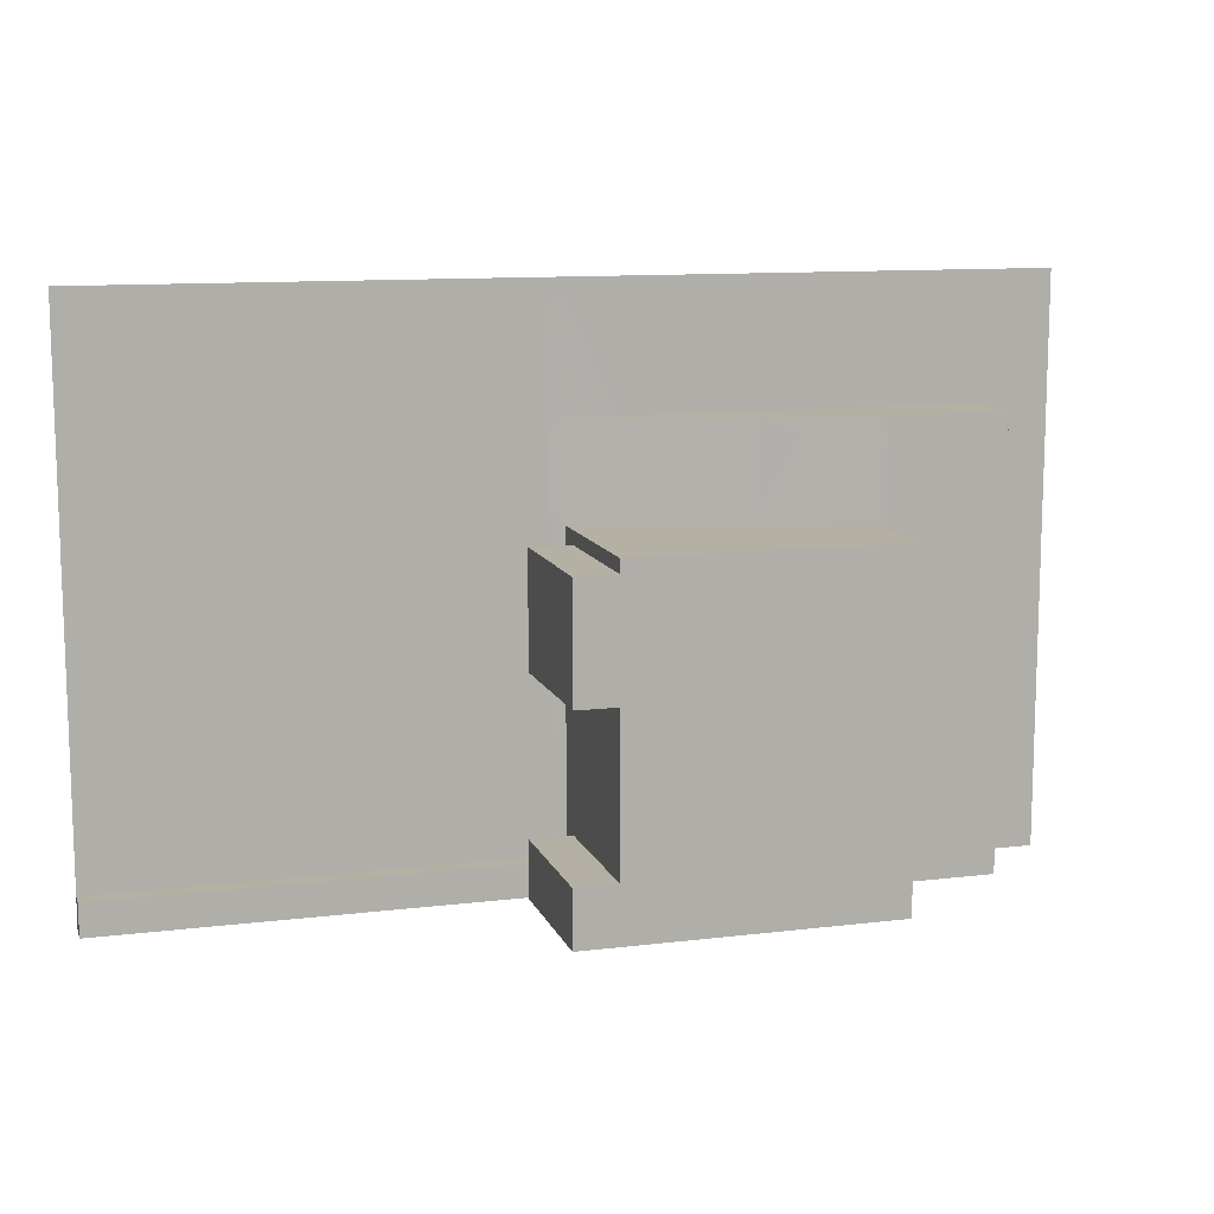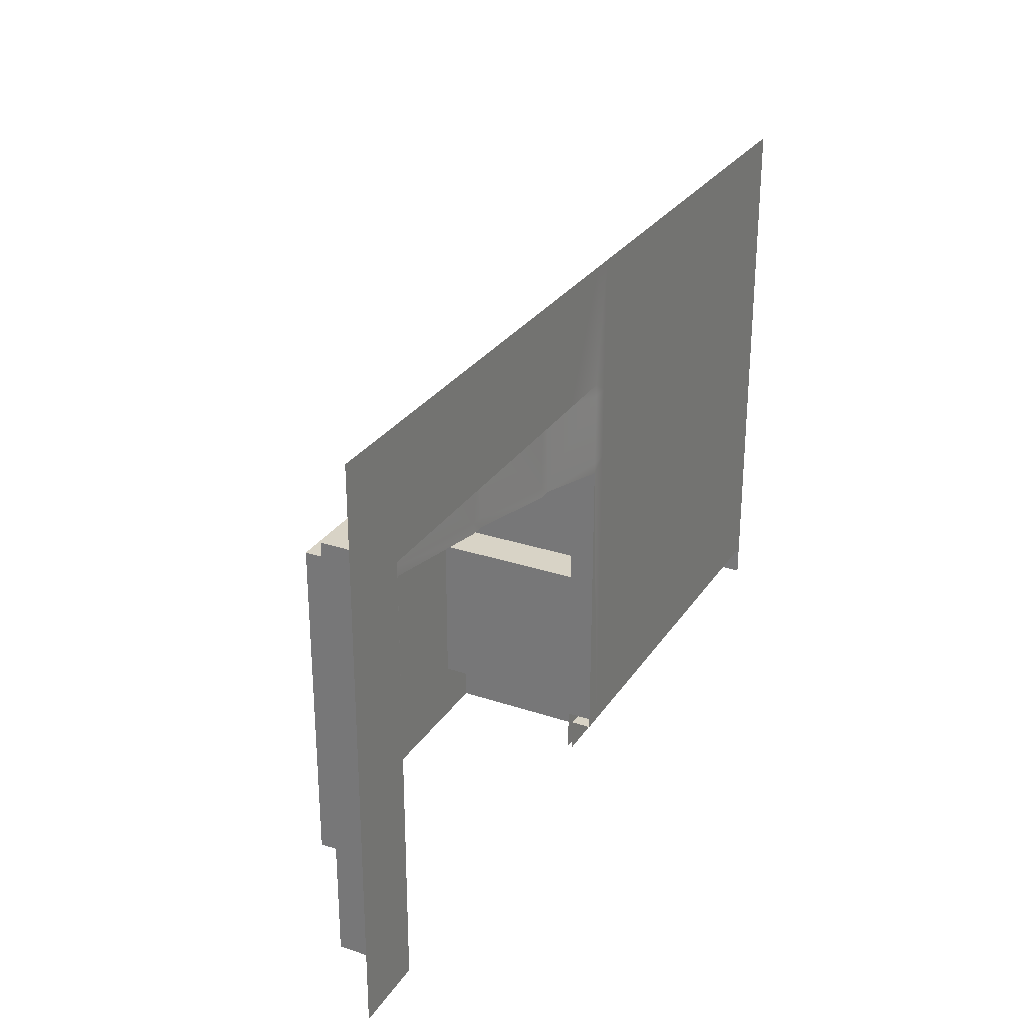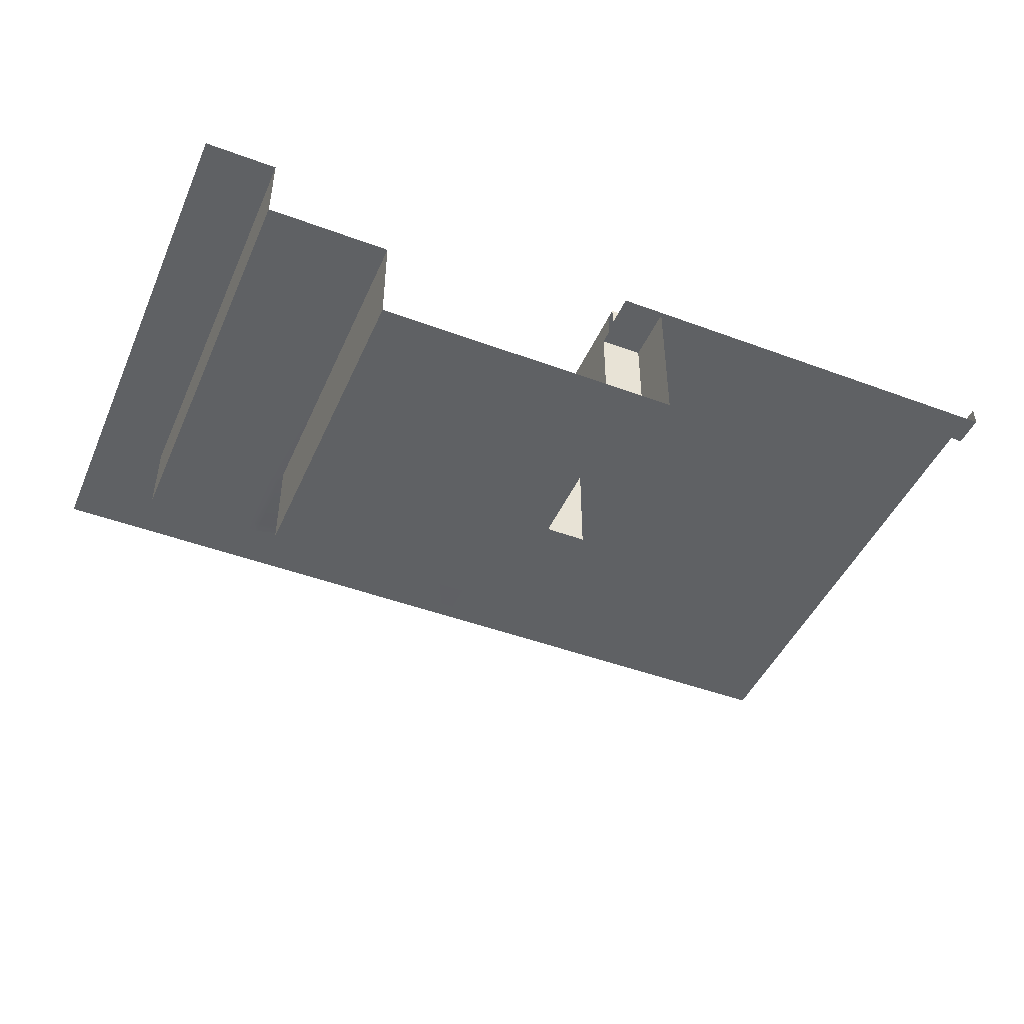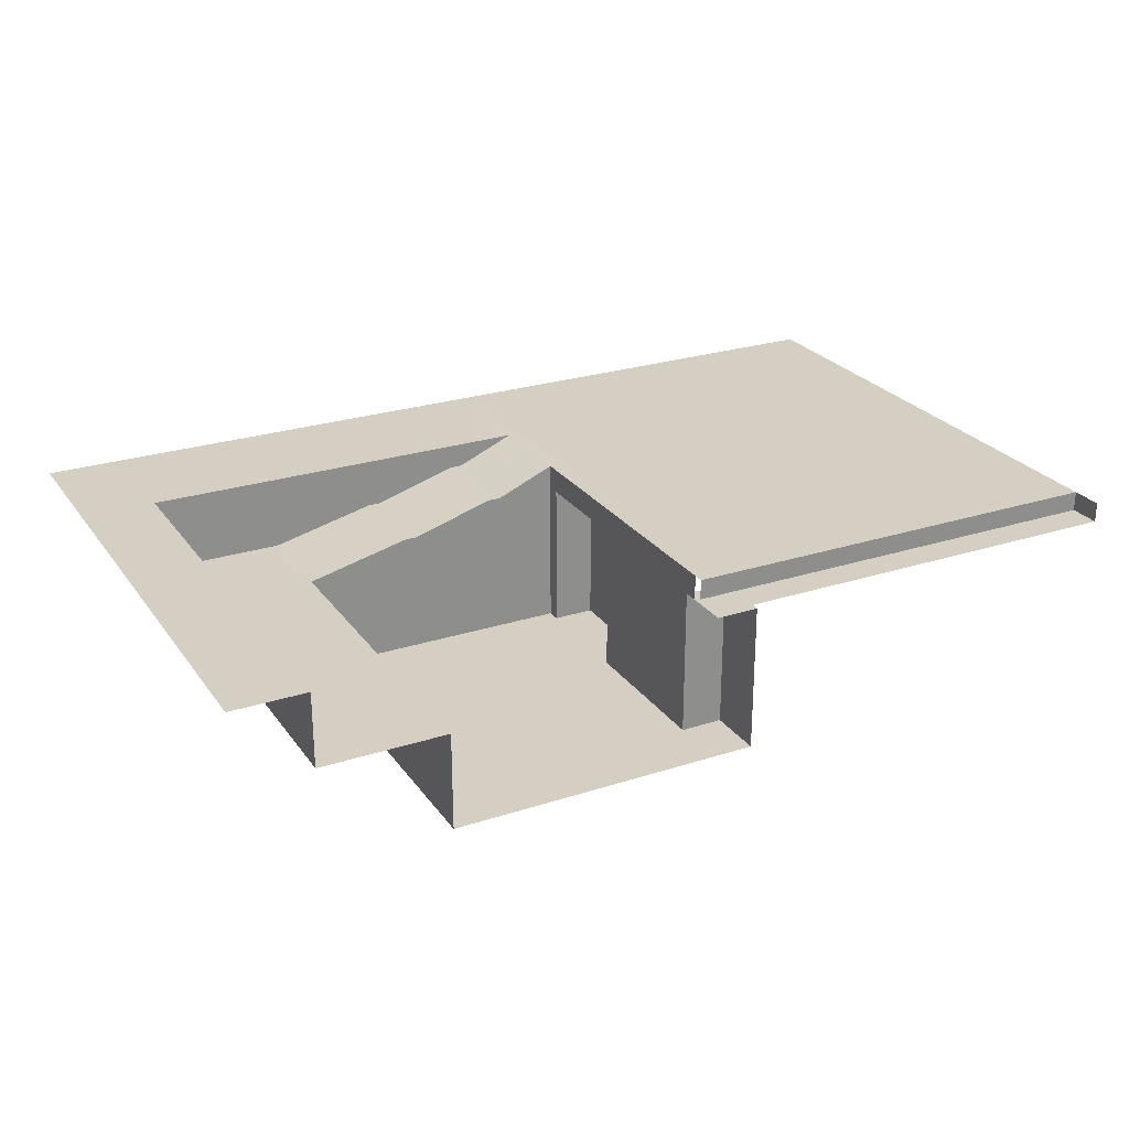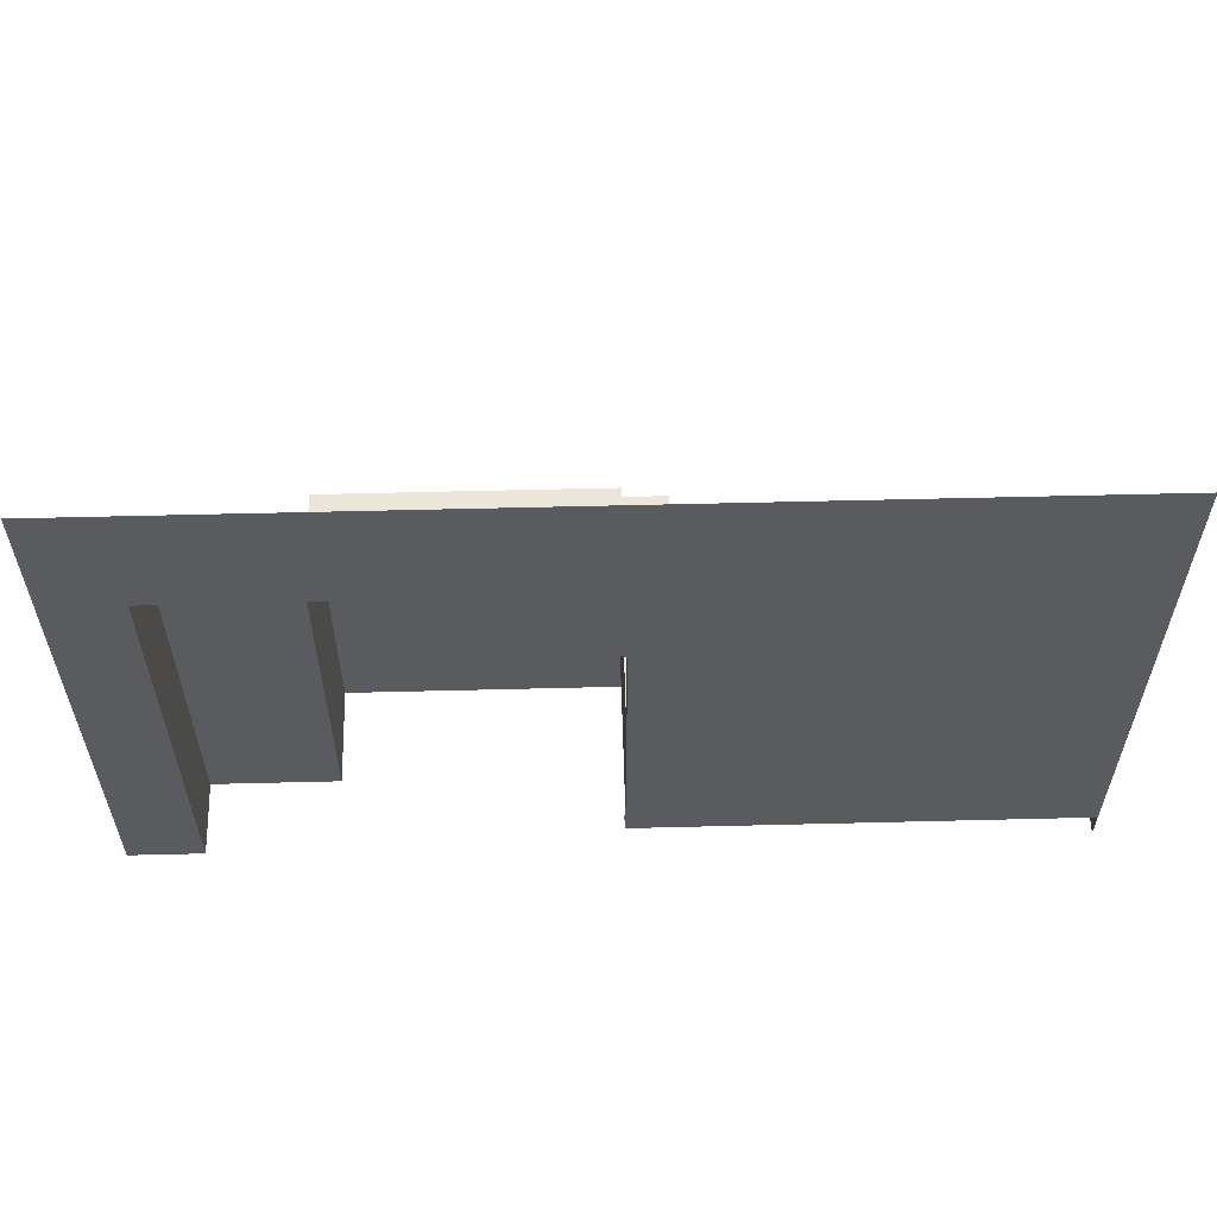
<metadata>
{"format":"obj","ext":"obj","renderer":"f3d","projection":"perspective","resolution":1024,"background":"white","views":[{"elev":11.4,"azim":-16.3,"up":"+Z"},{"elev":28.1,"azim":116.8,"up":"+Z"},{"elev":-45.9,"azim":156.9,"up":"+Y"},{"elev":25.6,"azim":152.6,"up":"+Y"},{"elev":57.6,"azim":178.5,"up":"+Z"}]}
</metadata>
<code>
g ear_room_floorB
v 1.03e+04 -5.9e-05 1347
v 1.03e+04 -80.57 1347
v 1.03e+04 -80.57 1217
v 1.03e+04 -5.3e-05 1217
f 3 1 2
f 1 3 4
v 1.21e+04 -699.6 2074
v 1.193e+04 -699.6 2074
v 1.193e+04 -699.6 2534
v 1.192e+04 -699.6 1447
v 1.21e+04 -699.6 1447
v 1.21e+04 -699.6 1217
v 1.192e+04 -699.6 1217
v 1.233e+04 -699.6 1904
v 1.233e+04 -699.6 1217
v 1.272e+04 -699.8 2590
v 1.277e+04 -699.8 2590
v 1.277e+04 -699.6 1904
v 1.272e+04 -699.6 1904
v 1.239e+04 -699.6 1903
v 1.239e+04 -699.8 2590
v 1.233e+04 -699.6 1904
v 1.233e+04 -699.8 2590
v 1.21e+04 -699.6 2534
v 1.319e+04 -699.6 1903
v 1.319e+04 -699.6 1217
v 1.277e+04 -699.6 1217
v 1.272e+04 -699.6 1217
v 1.239e+04 -699.6 1217
v 1.233e+04 -699.8 2590
v 1.21e+04 -699.9 2589
v 1.319e+04 -699.6 2590
v 1.233e+04 -699.6 1217
v 1.4e+04 -0.000113 2590
v 1.37e+04 -0.5186 1902
v 1.37e+04 -0.000113 2590
v 1.385e+04 -0.5186 1902
v 1.4e+04 -0.5186 1902
v 1.37e+04 -0.5186 1902
v 1.4e+04 -1.037 1217
v 1.37e+04 -1.037 1217
v 1.4e+04 -0.5186 1902
v 1.03e+04 -5.9e-05 1347
v 1.03e+04 -0.000113 2590
v 1.157e+04 -0.000113 2590
v 1.157e+04 -5.9e-05 1347
v 1.03e+04 -0.000128 2935
v 1.03e+04 -0.00013 2984
v 1.157e+04 -0.00013 2984
v 1.157e+04 -0.000128 2935
v 1.03e+04 -0.000152 3487
v 1.157e+04 -0.000152 3487
v 1.157e+04 -0.00013 2984
v 1.03e+04 -0.00013 2984
v 1.202e+04 -0.000152 3487
v 1.21e+04 -0.000152 3487
v 1.21e+04 -0.00013 2984
v 1.202e+04 -0.00013 2984
v 1.03e+04 -0.000115 2634
v 1.157e+04 -0.000115 2634
v 1.03e+04 -0.000115 2634
v 1.157e+04 -0.000115 2634
v 1.162e+04 -0.000152 3487
v 1.162e+04 -0.00013 2984
v 1.162e+04 -0.000152 3487
v 1.324e+04 0.000358 2984
v 1.324e+04 0.000336 3487
v 1.365e+04 -0.000152 3487
v 1.365e+04 -0.00013 2984
v 1.365e+04 -0.00013 2984
v 1.365e+04 -0.000152 3487
v 1.37e+04 -0.000152 3487
v 1.37e+04 -0.00013 2984
v 1.37e+04 -0.000115 2634
v 1.4e+04 -0.000115 2634
v 1.37e+04 -0.000128 2935
v 1.4e+04 -0.000128 2935
v 1.4e+04 -0.000115 2634
v 1.37e+04 -0.000115 2634
v 1.272e+04 -0.00013 2984
v 1.272e+04 -0.000152 3487
v 1.277e+04 -0.000152 3487
v 1.277e+04 -0.00013 2984
v 1.239e+04 -0.00013 2984
v 1.239e+04 -0.000152 3487
v 1.272e+04 -0.000152 3487
v 1.272e+04 -0.00013 2984
v 1.319e+04 0.000358 2984
v 1.319e+04 0.000336 3487
v 1.37e+04 -0.00013 2984
v 1.37e+04 -0.000152 3487
v 1.4e+04 -0.000152 3487
v 1.4e+04 -0.00013 2984
v 1.37e+04 -0.00013 2984
v 1.4e+04 -0.00013 2984
v 1.233e+04 -0.00013 2984
v 1.21e+04 -0.00013 2984
v 1.21e+04 -0.000152 3487
v 1.233e+04 -0.000152 3487
v 1.319e+04 0.000336 3487
v 1.319e+04 0.000358 2984
v 1.233e+04 -0.00013 2984
v 1.233e+04 -0.000152 3487
v 1.162e+04 -0.00013 2984
f 38 37 40
f 37 38 39
f 20 21 18
f 19 18 21
f 18 19 17
f 14 17 19
f 17 14 16
f 15 16 14
f 16 15 23
f 30 23 15
f 31 20 27
f 18 27 20
f 27 18 26
f 17 26 18
f 26 17 25
f 16 25 17
f 25 16 24
f 23 24 16
f 11 8 10
f 9 10 8
f 10 9 12
f 5 12 9
f 12 5 22
f 7 22 5
f 12 13 10
f 5 6 7
f 28 22 29
f 22 28 12
f 59 60 42
f 43 42 60
f 42 43 41
f 44 41 43
f 46 47 45
f 48 45 47
f 45 48 57
f 58 57 48
f 61 62 50
f 51 50 62
f 50 51 49
f 52 49 51
f 54 55 53
f 56 53 55
f 53 56 63
f 102 63 56
f 65 86 87
f 86 65 64
f 66 64 65
f 64 66 67
f 75 92 93
f 92 75 74
f 76 74 75
f 74 76 77
f 80 78 79
f 78 80 81
f 98 81 80
f 81 98 99
f 83 100 101
f 100 83 82
f 84 82 83
f 82 84 85
f 36 35 32
f 33 32 35
f 32 33 34
f 32 72 73
f 72 32 34
f 70 68 69
f 68 70 71
f 90 88 89
f 88 90 91
f 96 94 95
f 94 96 97
v 1.319e+04 -300.5 1902
v 1.319e+04 -699.6 1903
v 1.319e+04 -699.6 2590
v 1.21e+04 -99.56 2535
v 1.193e+04 -99.56 2535
v 1.193e+04 -99.56 2075
v 1.319e+04 -300 2590
v 1.319e+04 -699.6 2590
v 1.277e+04 -699.8 2590
v 1.319e+04 -300 2590
v 1.319e+04 -301 1217
v 1.319e+04 -699.6 1217
v 1.21e+04 -80.57 1347
v 1.202e+04 -5.9e-05 1347
v 1.21e+04 -5.9e-05 1347
v 1.162e+04 -5.9e-05 1347
v 1.157e+04 -5.9e-05 1347
v 1.03e+04 -5.9e-05 1347
v 1.03e+04 -80.57 1347
v 1.21e+04 -80.57 1347
v 1.21e+04 -80.57 1217
v 1.03e+04 -80.57 1217
v 1.03e+04 -80.57 1347
v 1.277e+04 -200 2590
v 1.272e+04 -699.8 2590
v 1.272e+04 -200 2590
v 1.239e+04 -699.8 2590
v 1.239e+04 -100 2590
v 1.233e+04 -699.8 2590
v 1.233e+04 -100 2590
v 1.21e+04 -699.9 2589
v 1.21e+04 -100.1 2590
v 1.21e+04 -0.000113 2590
v 1.21e+04 -99.56 1447
v 1.21e+04 -699.6 1447
v 1.192e+04 -699.6 1447
v 1.192e+04 -99.56 1447
v 1.21e+04 -99.56 1388
v 1.21e+04 -6.1e-05 1388
v 1.21e+04 -0.000552 1447
v 1.193e+04 -99.56 2535
v 1.21e+04 -99.56 2535
v 1.21e+04 -699.6 2534
v 1.21e+04 -699.6 2534
v 1.21e+04 -99.56 2535
v 1.21e+04 -100.1 2590
v 1.21e+04 -0.000113 2590
v 1.21e+04 -0.000111 2535
v 1.21e+04 -9.1e-05 2076
v 1.21e+04 -99.56 2075
v 1.21e+04 -0.000552 1447
v 1.21e+04 -99.56 1447
v 1.193e+04 -99.56 2075
v 1.193e+04 -99.56 2535
v 1.193e+04 -699.6 2534
v 1.193e+04 -699.6 2074
v 1.192e+04 -99.56 1217
v 1.21e+04 -100.6 1217
v 1.21e+04 -99.56 1447
v 1.192e+04 -99.56 1447
v 1.21e+04 -99.56 1447
v 1.21e+04 -699.6 2074
v 1.193e+04 -699.6 2534
v 1.192e+04 -699.6 1217
v 1.192e+04 -99.56 1217
v 1.192e+04 -99.56 1447
v 1.192e+04 -699.6 1447
v 1.193e+04 -699.6 2074
v 1.21e+04 -699.6 2074
v 1.21e+04 -99.56 2075
v 1.193e+04 -99.56 2075
v 1.21e+04 -699.6 1447
v 1.21e+04 -699.9 2589
v 1.21e+04 -99.56 2075
f 124 122 123
f 122 124 125
f 147 150 149
f 150 147 151
f 152 151 147
f 151 152 153
f 154 153 152
f 164 154 152
f 154 164 174
f 148 147 149
f 147 148 146
f 175 146 148
f 111 109 110
f 109 111 126
f 128 111 127
f 111 128 126
f 128 129 130
f 129 128 127
f 132 129 131
f 129 132 130
f 132 131 133
f 134 132 133
f 132 134 135
f 103 105 112
f 105 103 104
f 113 104 103
f 104 113 114
f 119 118 115
f 116 115 118
f 115 116 117
f 115 120 119
f 120 115 121
f 138 136 137
f 136 138 139
f 142 140 141
f 140 142 163
f 145 143 144
f 143 145 165
f 157 155 156
f 155 157 158
f 161 159 160
f 159 161 162
f 168 166 167
f 166 168 169
f 172 170 171
f 170 172 173
f 106 108 176
f 108 106 107
v 1.21e+04 -0.000115 2634
v 1.202e+04 -0.000115 2634
v 1.202e+04 -0.000128 2935
v 1.319e+04 -300 2935
v 1.319e+04 -300 2634
v 1.277e+04 -200 2634
v 1.21e+04 -0.000128 2935
v 1.239e+04 -100 2634
v 1.239e+04 -100 2935
v 1.272e+04 -200 2935
v 1.277e+04 -200 2935
v 1.324e+04 -300 2634
v 1.365e+04 -300 2634
v 1.365e+04 -300 2590
v 1.324e+04 -300 2590
v 1.233e+04 -100 2935
v 1.233e+04 -100 2634
v 1.272e+04 -200 2634
v 1.202e+04 -0.000113 2590
v 1.202e+04 -5.9e-05 1347
v 1.162e+04 -5.9e-05 1347
v 1.162e+04 -0.000113 2590
v 1.162e+04 -0.000115 2634
v 1.162e+04 -0.000128 2935
v 1.202e+04 -0.000128 2935
v 1.202e+04 -0.000115 2634
v 1.233e+04 -100 2634
v 1.233e+04 -100 2935
v 1.162e+04 -0.000113 2590
v 1.202e+04 -0.000113 2590
v 1.324e+04 -300 2935
v 1.319e+04 -300 2634
v 1.319e+04 -300 2935
v 1.272e+04 -200 2634
v 1.324e+04 -300.5 1902
v 1.365e+04 -301 1217
v 1.324e+04 -301 1217
v 1.365e+04 -300.5 1902
v 1.272e+04 -200 2935
v 1.324e+04 -300.5 1902
v 1.365e+04 -300.5 1902
v 1.344e+04 -300.5 1902
v 1.365e+04 -300 2935
f 197 195 196
f 195 197 198
f 207 208 209
f 208 207 188
f 189 207 219
f 207 189 188
f 190 188 189
f 188 190 191
f 216 191 190
f 218 190 217
f 190 218 216
f 182 180 181
f 180 182 187
f 194 187 182
f 187 194 215
f 192 193 183
f 177 183 193
f 183 177 179
f 178 179 177
f 185 203 204
f 203 185 184
f 186 184 185
f 184 186 210
f 200 201 199
f 202 199 201
f 199 202 205
f 206 205 202
f 212 211 214
f 211 212 213
v 1.365e+04 -300 2984
v 1.365e+04 -0.00013 2984
v 1.37e+04 -0.00013 2984
v 1.37e+04 -150.5 1902
v 1.37e+04 -300 2589
v 1.37e+04 -0.000113 2590
v 1.37e+04 -0.5186 1902
v 1.37e+04 -300 2984
v 1.37e+04 -300 2935
v 1.37e+04 -0.000128 2935
v 1.37e+04 -0.000115 2634
v 1.37e+04 -300 2634
v 1.37e+04 -300.5 1902
v 1.37e+04 -301 1217
v 1.37e+04 -1.037 1217
v 1.37e+04 -300 2984
v 1.37e+04 -0.00013 2984
v 1.233e+04 -100 2984
v 1.233e+04 -0.00013 2984
v 1.239e+04 -0.00013 2984
v 1.239e+04 -100 2984
v 1.272e+04 -0.00013 2984
v 1.272e+04 -200 2984
v 1.277e+04 -0.00013 2984
v 1.277e+04 -200 2984
v 1.324e+04 0.000358 2984
v 1.324e+04 -300 2984
v 1.319e+04 -300 2984
v 1.319e+04 0.000358 2984
v 1.277e+04 -0.00013 2984
v 1.277e+04 -200 2984
v 1.21e+04 -0.00013 2984
v 1.324e+04 -300 2984
v 1.324e+04 0.000358 2984
f 241 243 244
f 251 238 237
f 239 237 238
f 237 239 240
f 241 240 239
f 240 241 242
f 244 242 241
f 233 232 223
f 224 223 232
f 223 224 225
f 231 225 224
f 225 231 230
f 228 230 231
f 230 228 229
f 235 229 228
f 229 235 236
f 226 223 225
f 223 226 233
f 234 233 226
f 220 222 227
f 222 220 221
f 252 221 220
f 221 252 253
f 247 245 246
f 245 247 248
f 249 248 247
f 247 250 249
v 1.277e+04 -200 2984
v 1.319e+04 -300 2984
v 1.319e+04 -300 2935
v 1.319e+04 -300.5 1902
v 1.324e+04 -301 1217
v 1.319e+04 -301 1217
v 1.324e+04 -300.5 1902
v 1.324e+04 -300 2590
v 1.321e+04 -300.5 1902
v 1.324e+04 -300.5 1902
v 1.37e+04 -300 2589
v 1.365e+04 -300.5 1902
v 1.365e+04 -300 2590
v 1.367e+04 -300.5 1902
v 1.37e+04 -300.5 1902
v 1.239e+04 -100 2984
v 1.272e+04 -200 2984
v 1.272e+04 -200 2935
v 1.239e+04 -100 2935
v 1.37e+04 -301 1217
v 1.365e+04 -301 1217
v 1.233e+04 -100 2590
v 1.21e+04 -0.000113 2590
v 1.21e+04 -0.000115 2634
v 1.233e+04 -100 2634
v 1.162e+04 -0.000115 2634
v 1.162e+04 -0.000113 2590
v 1.157e+04 -0.000113 2590
v 1.157e+04 -0.000115 2634
v 1.202e+04 -5.9e-05 1347
v 1.21e+04 -0.000552 1447
v 1.21e+04 -5.9e-05 1347
v 1.21e+04 -9.1e-05 2076
v 1.21e+04 -0.000111 2535
v 1.21e+04 -0.000113 2590
v 1.202e+04 -0.000113 2590
v 1.37e+04 -300 2589
v 1.365e+04 -300 2590
v 1.365e+04 -300 2634
v 1.37e+04 -300 2634
v 1.202e+04 -0.000128 2935
v 1.202e+04 -0.00013 2984
v 1.21e+04 -0.00013 2984
v 1.21e+04 -0.000128 2935
v 1.162e+04 -0.000128 2935
v 1.162e+04 -0.00013 2984
v 1.277e+04 -200 2590
v 1.277e+04 -200 2634
v 1.319e+04 -300 2634
v 1.319e+04 -300 2590
v 1.157e+04 -0.000128 2935
v 1.162e+04 -0.000128 2935
v 1.162e+04 -5.9e-05 1347
v 1.157e+04 -5.9e-05 1347
v 1.157e+04 -0.000113 2590
v 1.162e+04 -0.000113 2590
v 1.277e+04 -200 2935
v 1.324e+04 -300 2935
v 1.324e+04 -300 2984
v 1.365e+04 -300 2935
v 1.365e+04 -300 2984
v 1.365e+04 -300 2935
v 1.37e+04 -300 2935
v 1.233e+04 -100 2590
v 1.233e+04 -100 2634
v 1.239e+04 -100 2634
v 1.239e+04 -100 2590
v 1.233e+04 -100 2935
v 1.233e+04 -100 2984
v 1.239e+04 -100 2984
v 1.239e+04 -100 2935
v 1.319e+04 -300 2590
v 1.272e+04 -200 2634
v 1.272e+04 -200 2590
v 1.239e+04 -100 2590
v 1.239e+04 -100 2634
v 1.277e+04 -200 2634
v 1.277e+04 -200 2590
v 1.272e+04 -200 2590
v 1.272e+04 -200 2634
v 1.21e+04 -0.00013 2984
v 1.233e+04 -100 2984
v 1.233e+04 -100 2935
v 1.21e+04 -0.000128 2935
f 258 257 260
f 257 258 259
f 263 262 261
f 257 261 262
f 261 257 325
f 314 313 312
f 311 312 313
f 312 311 255
f 256 255 311
f 255 256 254
f 310 254 256
f 254 310 271
f 271 270 254
f 270 271 269
f 272 269 271
f 295 298 299
f 298 295 294
f 296 294 295
f 294 296 297
f 268 267 264
f 265 264 267
f 264 265 266
f 265 273 274
f 273 265 268
f 289 288 283
f 287 283 288
f 283 287 286
f 284 283 286
f 283 284 285
f 292 290 291
f 290 292 293
f 316 293 292
f 292 315 316
f 277 275 276
f 275 277 278
f 281 279 280
f 279 281 282
f 304 279 282
f 279 304 305
f 302 300 301
f 300 302 303
f 308 306 307
f 306 308 309
f 321 323 324
f 323 321 322
f 328 326 327
f 326 328 329
f 332 330 331
f 330 332 333
f 336 334 335
f 334 336 337
f 319 317 318
f 317 319 320
v 1.324e+04 -300 2634
v 1.324e+04 -300 2590
v 1.319e+04 -300 2590
v 1.319e+04 -300 2634
v 1.365e+04 -300 2984
v 1.37e+04 -300 2984
v 1.37e+04 -300 2935
v 1.365e+04 -300 2935
v 1.157e+04 -0.000128 2935
v 1.157e+04 -0.00013 2984
v 1.162e+04 -0.00013 2984
v 1.162e+04 -0.000128 2935
v 1.202e+04 -0.000115 2634
v 1.21e+04 -0.000115 2634
v 1.21e+04 -0.000113 2590
v 1.202e+04 -0.000113 2590
f 340 338 339
f 338 340 341
f 344 342 343
f 342 344 345
f 348 346 347
f 346 348 349
f 352 350 351
f 350 352 353

</code>
